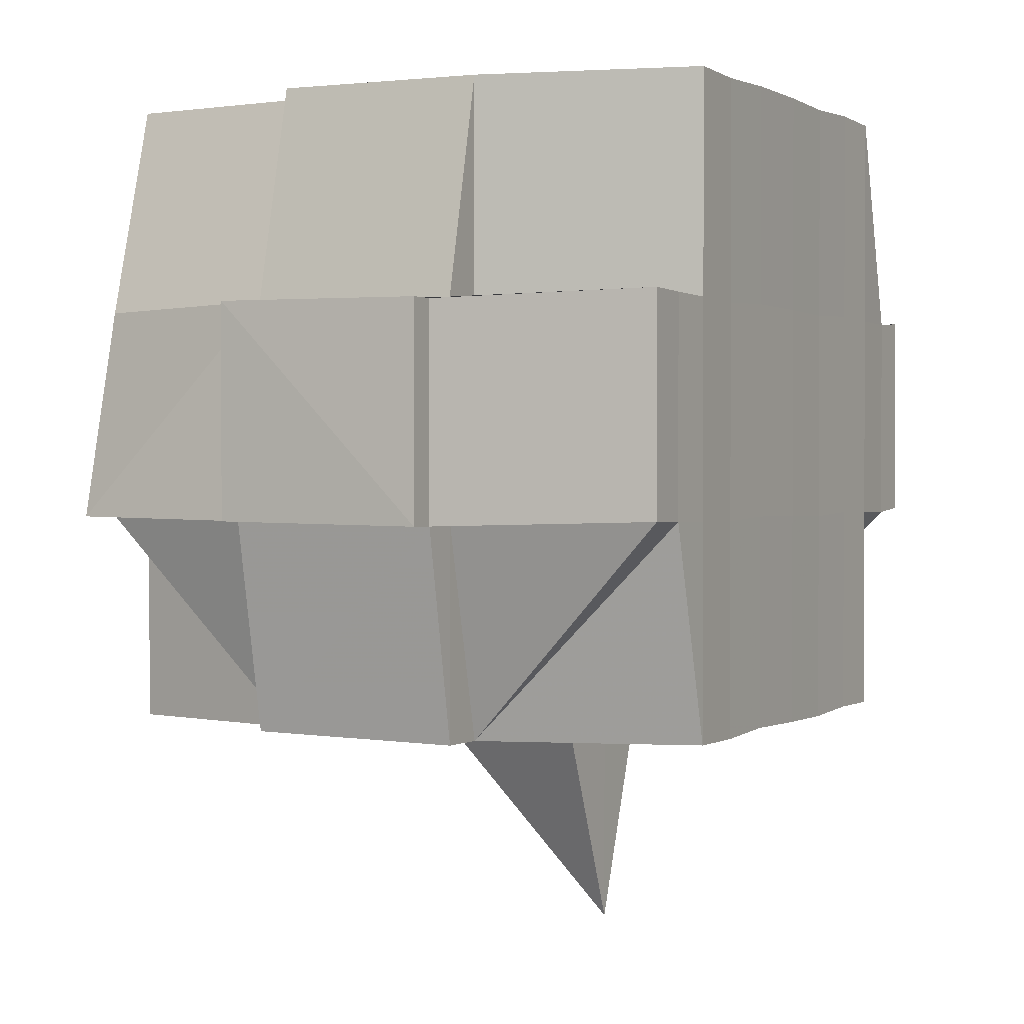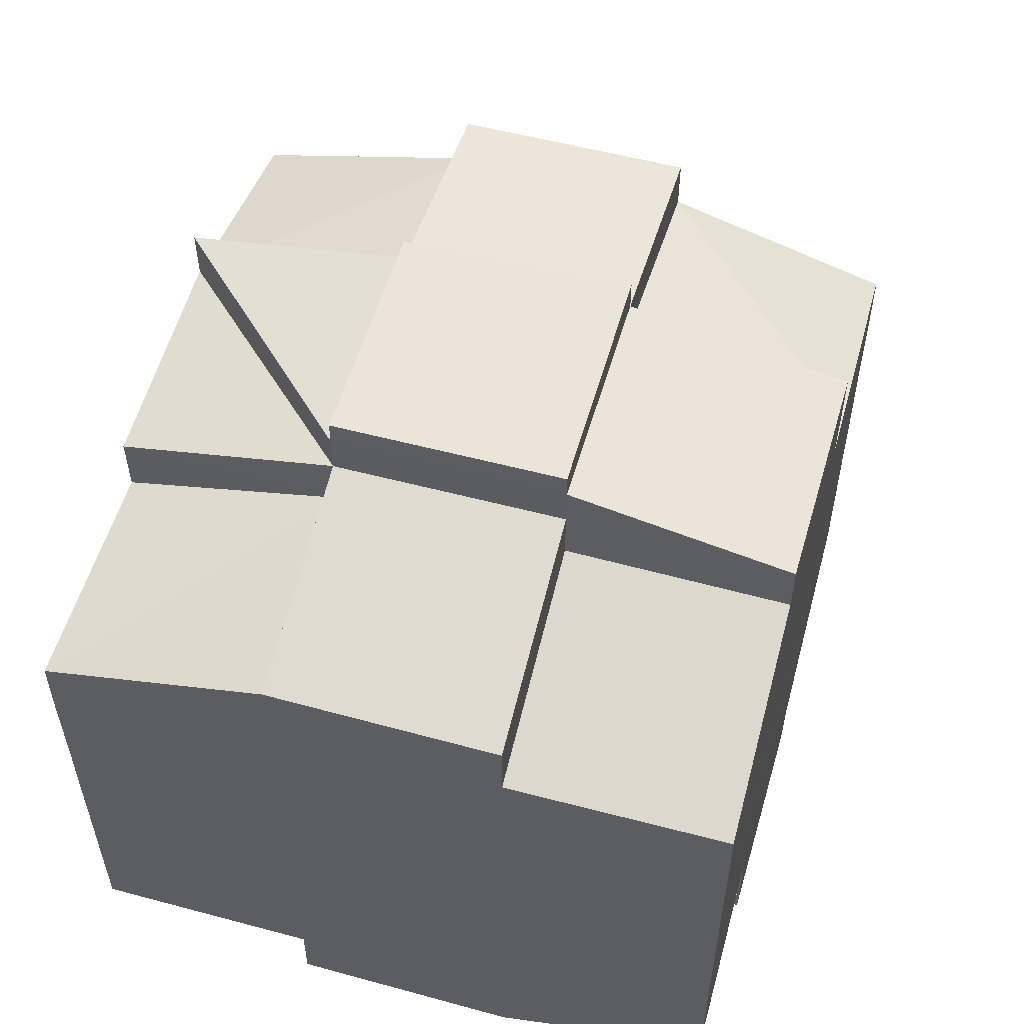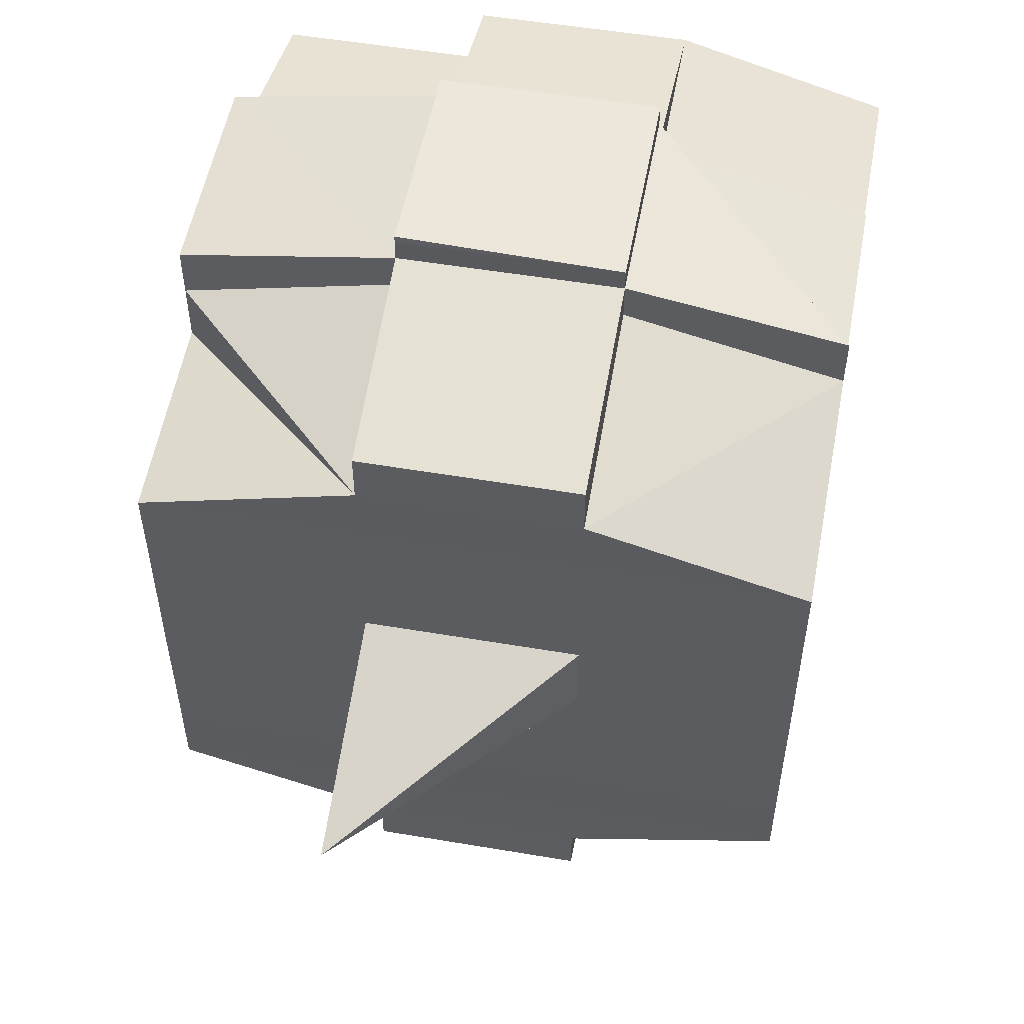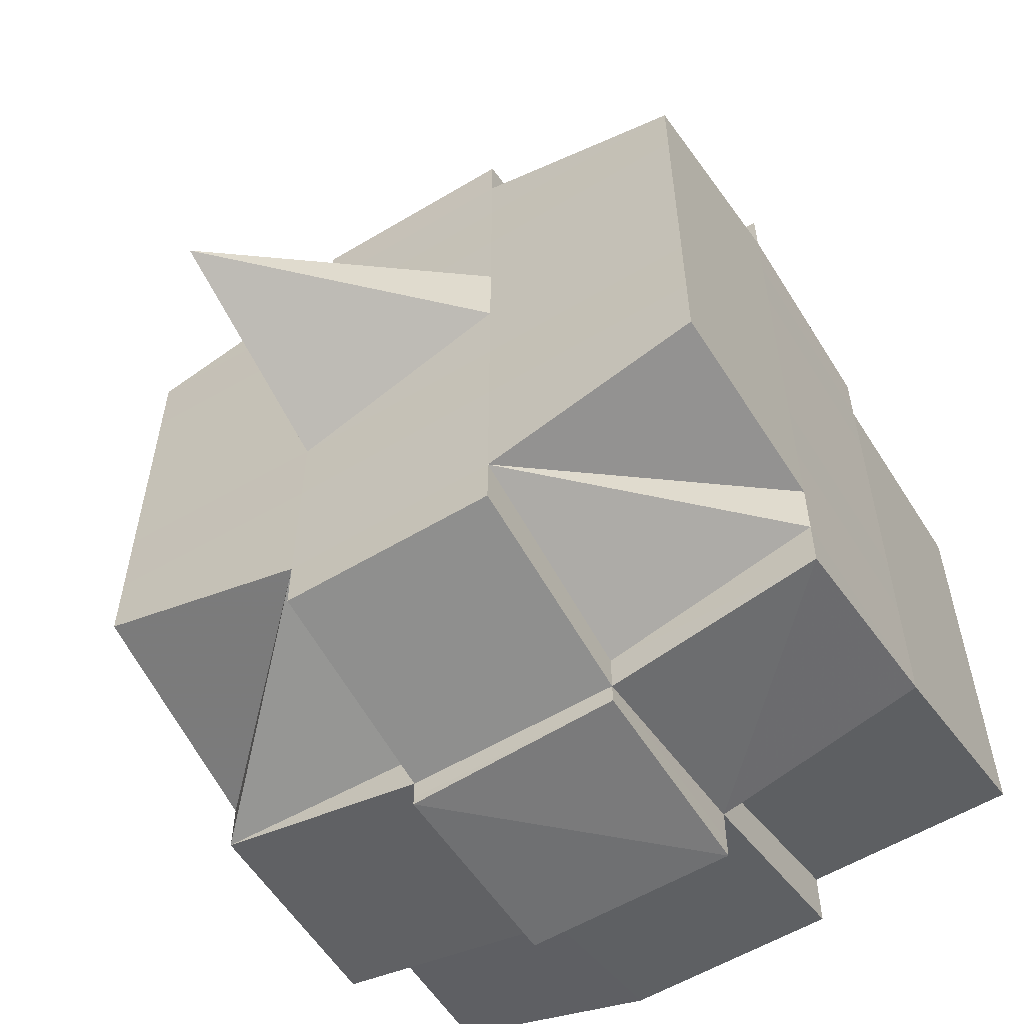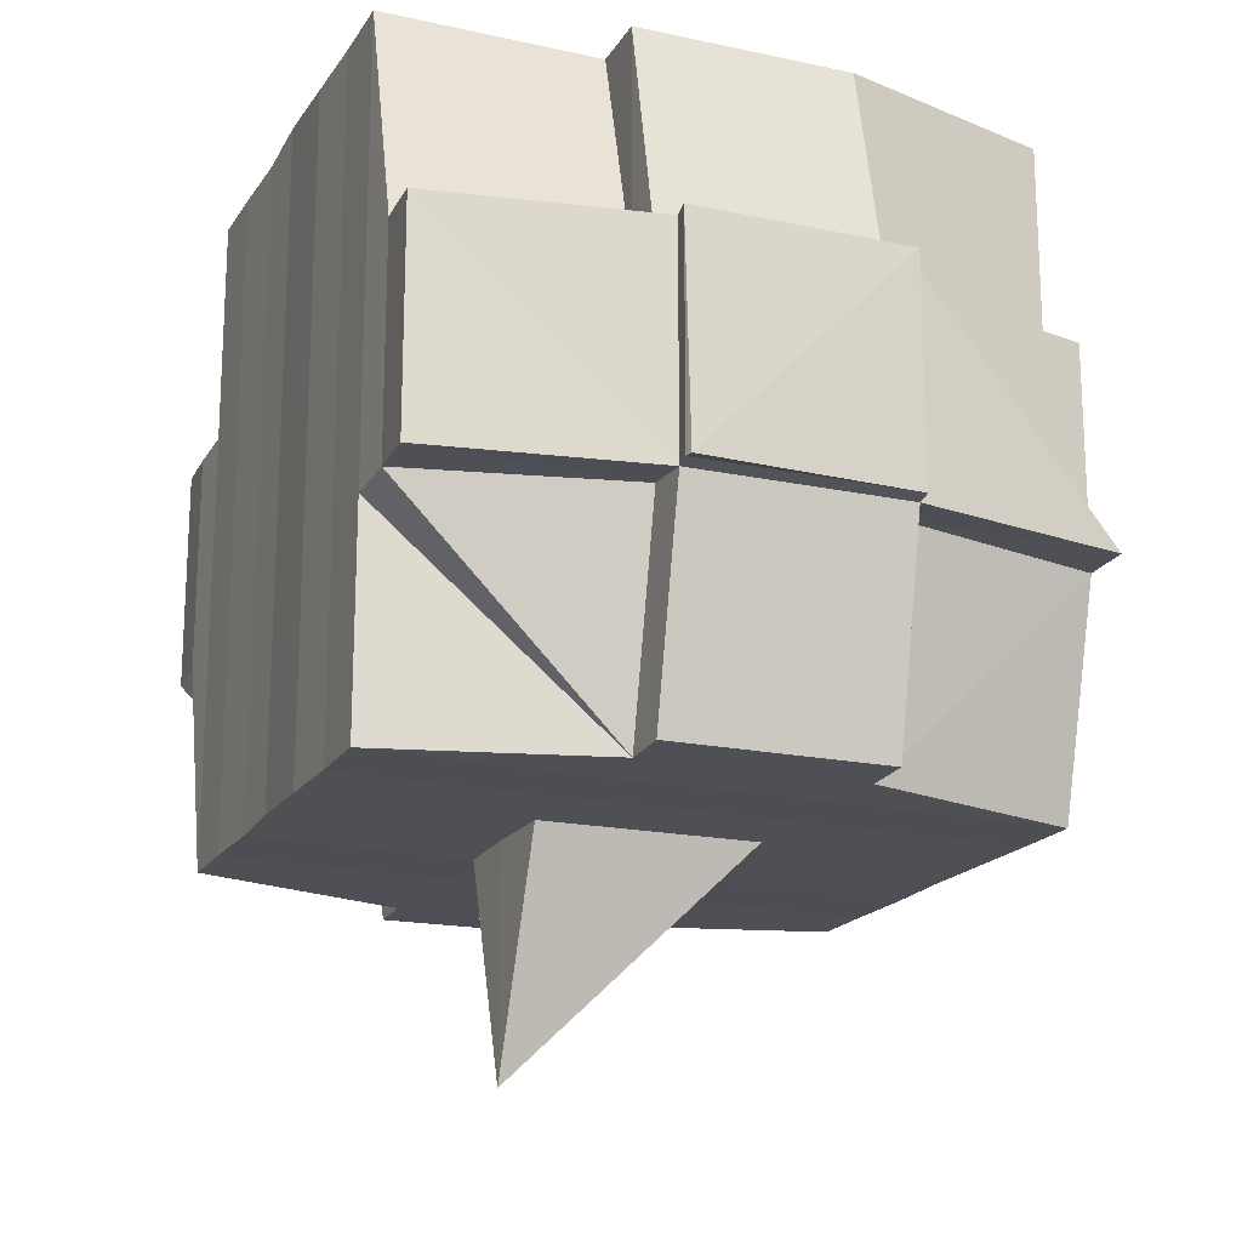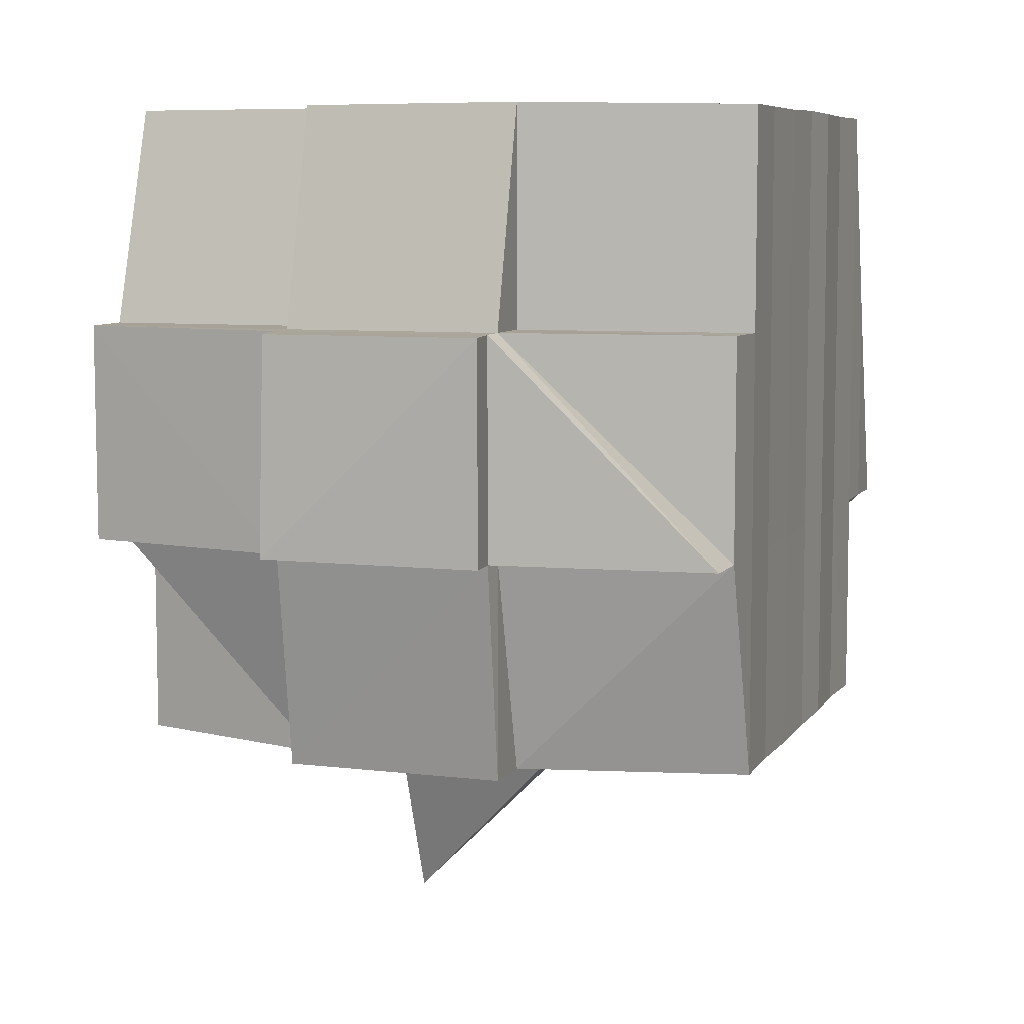
<metadata>
{"format":"obj","ext":"obj","renderer":"f3d","projection":"perspective","resolution":1024,"background":"white","views":[{"elev":1.3,"azim":-152.3,"up":"+Y"},{"elev":56.2,"azim":-164.3,"up":"+Z"},{"elev":53.9,"azim":10.2,"up":"+Z"},{"elev":-57.2,"azim":31.8,"up":"+Z"},{"elev":-18.4,"azim":-22.6,"up":"+Y"},{"elev":7.6,"azim":19.6,"up":"+Y"}]}
</metadata>
<code>
o 5368
v 2216 1876 14.58
v 2216 1876 14.58
v 2216 1876 14.58
v 2216 1876 14.58
v 2216 1876 14.58
v 2216 1876 14.58
v 2216 1876 14.58
v 2216 1876 14.58
v 2216 1876 14.58
v 2216 1876 14.57
v 2216 1876 14.58
v 2216 1876 14.58
v 2216 1876 14.58
v 2216 1876 14.57
v 2216 1876 14.57
v 2216 1876 14.58
v 2216 1876 14.58
v 2216 1876 14.58
v 2216 1876 14.58
v 2216 1876 14.58
v 2216 1876 14.58
v 2216 1876 14.58
v 2216 1876 14.58
v 2216 1876 14.58
v 2216 1876 14.57
v 2216 1876 14.57
v 2216 1876 14.57
v 2216 1876 14.58
v 2216 1876 14.58
v 2216 1876 14.58
v 2216 1876 14.58
v 2216 1876 14.58
v 2216 1876 14.58
v 2216 1876 14.57
v 2216 1876 14.58
v 2216 1876 14.58
v 2216 1876 14.58
v 2216 1876 14.57
v 2216 1876 14.57
v 2216 1876 14.57
v 2216 1876 14.57
v 2216 1876 14.57
v 2216 1876 14.56
v 2216 1876 14.56
v 2216 1876 14.57
v 2216 1876 14.56
v 2216 1876 14.56
v 2216 1876 14.56
v 2216 1876 14.56
v 2216 1876 14.56
v 2216 1876 14.56
v 2216 1876 14.55
v 2216 1876 14.55
v 2216 1876 14.56
v 2216 1876 14.55
v 2216 1876 14.55
v 2216 1876 14.55
v 2216 1876 14.54
v 2216 1876 14.54
v 2216 1876 14.55
v 2216 1876 14.54
v 2216 1876 14.54
v 2216 1876 14.54
v 2216 1876 14.54
v 2216 1876 14.54
v 2216 1876 14.54
v 2216 1876 14.54
v 2216 1876 14.55
v 2216 1876 14.55
v 2216 1876 14.54
v 2216 1876 14.54
v 2216 1876 14.55
v 2216 1876 14.55
v 2216 1876 14.55
v 2216 1876 14.54
v 2216 1876 14.54
v 2216 1876 14.54
v 2216 1876 14.54
v 2216 1876 14.54
v 2216 1876 14.54
v 2216 1876 14.54
v 2216 1876 14.54
v 2216 1876 14.54
v 2216 1876 14.54
v 2216 1876 14.54
v 2216 1876 14.54
v 2216 1876 14.54
v 2216 1876 14.54
v 2216 1876 14.54
v 2216 1876 14.54
v 2216 1876 14.55
v 2216 1876 14.54
v 2216 1876 14.54
v 2216 1876 14.54
v 2216 1876 14.55
v 2216 1876 14.55
v 2216 1876 14.54
v 2216 1876 14.55
v 2216 1876 14.54
v 2216 1876 14.54
v 2216 1876 14.54
v 2216 1876 14.54
v 2216 1876 14.54
v 2216 1876 14.54
v 2216 1876 14.54
v 2216 1876 14.54
v 2216 1876 14.55
v 2216 1876 14.55
v 2216 1876 14.55
v 2216 1876 14.55
v 2216 1876 14.55
v 2216 1876 14.55
v 2216 1876 14.55
v 2216 1876 14.55
v 2216 1876 14.55
v 2216 1876 14.55
v 2216 1876 14.55
v 2216 1876 14.56
v 2216 1876 14.56
v 2216 1876 14.55
v 2216 1876 14.56
v 2216 1876 14.56
v 2216 1876 14.56
v 2216 1876 14.56
v 2216 1876 14.56
v 2216 1876 14.56
v 2216 1876 14.57
v 2216 1876 14.57
v 2216 1876 14.56
v 2216 1876 14.57
v 2216 1876 14.57
v 2216 1876 14.57
v 2216 1876 14.57
v 2216 1876 14.57
v 2216 1876 14.57
v 2216 1876 14.57
v 2216 1876 14.57
v 2216 1876 14.57
v 2216 1876 14.57
v 2216 1876 14.57
v 2216 1876 14.57
v 2216 1876 14.58
v 2216 1876 14.57
v 2216 1876 14.57
v 2216 1876 14.56
v 2216 1876 14.56
v 2216 1876 14.57
v 2216 1876 14.57
v 2216 1876 14.57
v 2216 1876 14.57
v 2216 1876 14.57
v 2216 1876 14.58
v 2216 1876 14.57
v 2216 1876 14.57
v 2216 1876 14.57
v 2216 1876 14.57
v 2216 1876 14.57
v 2216 1876 14.57
v 2216 1876 14.57
v 2216 1876 14.57
v 2216 1876 14.57
v 2216 1876 14.57
v 2216 1876 14.57
v 2216 1876 14.57
v 2216 1876 14.57
v 2216 1876 14.57
v 2216 1876 14.57
v 2216 1876 14.56
v 2216 1876 14.56
v 2216 1876 14.56
v 2216 1876 14.56
v 2216 1876 14.57
v 2216 1876 14.57
v 2216 1876 14.57
v 2216 1876 14.56
v 2216 1876 14.56
v 2216 1876 14.56
v 2216 1876 14.56
v 2216 1876 14.56
v 2216 1876 14.56
v 2216 1876 14.55
v 2216 1876 14.56
v 2216 1876 14.56
v 2216 1876 14.56
v 2216 1876 14.55
v 2216 1876 14.55
v 2216 1876 14.55
v 2216 1876 14.55
v 2216 1876 14.55
v 2216 1876 14.55
v 2216 1876 14.55
v 2216 1876 14.55
v 2216 1876 14.55
v 2216 1876 14.55
v 2216 1876 14.55
v 2216 1876 14.55
v 2216 1876 14.55
v 2216 1876 14.54
v 2216 1876 14.54
v 2216 1876 14.55
v 2216 1876 14.55
v 2216 1876 14.54
v 2216 1876 14.55
v 2216 1876 14.54
v 2216 1876 14.54
v 2216 1876 14.54
v 2216 1876 14.54
v 2216 1876 14.55
v 2216 1876 14.55
v 2216 1876 14.55
v 2216 1876 14.55
v 2216 1876 14.55
v 2216 1876 14.55
v 2216 1876 14.55
v 2216 1876 14.56
v 2216 1876 14.55
v 2216 1876 14.55
v 2216 1876 14.55
v 2216 1876 14.55
v 2216 1876 14.54
v 2216 1876 14.55
v 2216 1876 14.55
v 2216 1876 14.55
v 2216 1876 14.56
v 2216 1876 14.56
v 2216 1876 14.56
v 2216 1876 14.56
v 2216 1876 14.55
v 2216 1876 14.56
v 2216 1876 14.56
v 2216 1876 14.55
v 2216 1876 14.55
v 2216 1876 14.55
v 2216 1876 14.56
v 2216 1876 14.55
v 2216 1876 14.55
v 2216 1876 14.55
v 2216 1876 14.55
v 2216 1876 14.55
v 2216 1876 14.55
v 2216 1876 14.54
v 2216 1876 14.55
v 2216 1876 14.55
v 2216 1876 14.56
v 2216 1876 14.56
v 2216 1876 14.56
v 2216 1876 14.56
v 2216 1876 14.56
v 2216 1876 14.56
v 2216 1876 14.56
v 2216 1876 14.56
v 2216 1876 14.56
v 2216 1876 14.56
v 2216 1876 14.56
v 2216 1876 14.56
v 2216 1876 14.56
v 2216 1876 14.56
v 2216 1876 14.56
v 2216 1876 14.57
v 2216 1876 14.56
v 2216 1876 14.56
v 2216 1876 14.57
v 2216 1876 14.57
v 2216 1876 14.57
v 2216 1876 14.57
v 2216 1876 14.57
v 2216 1876 14.57
v 2216 1876 14.57
v 2216 1876 14.57
v 2216 1876 14.58
v 2216 1876 14.58
v 2216 1876 14.58
v 2216 1876 14.58
v 2216 1876 14.58
v 2216 1876 14.58
v 2216 1876 14.58
v 2216 1876 14.57
v 2216 1876 14.57
v 2216 1876 14.57
v 2216 1876 14.57
v 2216 1876 14.57
v 2216 1876 14.57
v 2216 1876 14.57
v 2216 1876 14.57
v 2216 1876 14.57
v 2216 1876 14.57
v 2216 1876 14.57
v 2216 1876 14.57
v 2216 1876 14.57
v 2216 1876 14.57
v 2216 1876 14.58
v 2216 1876 14.57
v 2216 1876 14.58
v 2216 1876 14.57
v 2216 1876 14.57
v 2216 1876 14.58
v 2216 1876 14.58
v 2216 1876 14.58
v 2216 1876 14.58
v 2216 1876 14.58
v 2216 1876 14.56
v 2216 1876 14.57
v 2216 1876 14.57
v 2216 1876 14.56
v 2216 1876 14.56
v 2216 1876 14.56
v 2216 1876 14.56
v 2216 1876 14.56
v 2216 1876 14.56
v 2216 1876 14.56
v 2216 1876 14.56
v 2216 1876 14.58
v 2216 1876 14.58
v 2216 1876 14.58
v 2216 1876 14.58
v 2216 1876 14.58
v 2216 1876 14.58
v 2216 1876 14.58
v 2216 1876 14.58
v 2216 1876 14.58
v 2216 1876 14.58
v 2216 1876 14.58
v 2216 1876 14.58
v 2216 1876 14.58
v 2216 1876 14.57
v 2216 1876 14.58
v 2216 1876 14.58
v 2216 1876 14.58
v 2216 1876 14.58
v 2216 1876 14.57
v 2216 1876 14.58
v 2216 1876 14.57
v 2216 1876 14.57
v 2216 1876 14.58
v 2216 1876 14.57
v 2216 1876 14.57
v 2216 1876 14.56
v 2216 1876 14.56
v 2216 1876 14.56
v 2216 1876 14.56
v 2216 1876 14.56
v 2216 1876 14.55
v 2216 1876 14.55
v 2216 1876 14.55
v 2216 1876 14.55
v 2216 1876 14.55
v 2216 1876 14.55
v 2216 1876 14.55
v 2216 1876 14.54
v 2216 1876 14.55
v 2216 1876 14.55
v 2216 1876 14.55
v 2216 1876 14.54
v 2216 1876 14.54
v 2216 1876 14.55
v 2216 1876 14.54
v 2216 1876 14.54
v 2216 1876 14.54
v 2216 1876 14.54
v 2216 1876 14.54
v 2216 1876 14.54
v 2216 1876 14.54
v 2216 1876 14.54
v 2216 1876 14.54
v 2216 1876 14.54
f 1 2 3
f 4 5 2
f 6 7 5
f 8 9 4
f 9 10 11
f 12 8 13
f 14 15 7
f 16 17 3
f 18 19 16
f 20 21 17
f 22 23 21
f 24 25 22
f 26 27 23
f 28 29 20
f 29 30 20
f 31 29 32
f 33 34 30
f 28 35 36
f 30 37 35
f 38 39 37
f 38 40 39
f 41 42 40
f 43 44 42
f 41 43 45
f 46 47 44
f 43 46 48
f 49 50 47
f 46 49 51
f 52 53 50
f 49 52 54
f 55 56 53
f 55 57 56
f 58 59 57
f 52 55 60
f 61 62 58
f 62 63 64
f 63 65 66
f 67 58 68
f 69 61 68
f 70 66 71
f 68 71 72
f 73 72 74
f 75 76 70
f 77 75 78
f 76 79 80
f 81 80 82
f 83 79 84
f 85 84 86
f 87 83 88
f 88 82 89
f 90 89 91
f 92 87 93
f 94 93 95
f 96 92 95
f 95 97 98
f 99 86 97
f 100 101 99
f 101 102 103
f 64 99 104
f 105 100 104
f 104 103 106
f 104 106 107
f 108 107 109
f 110 105 111
f 112 111 55
f 113 110 55
f 114 55 52
f 115 114 52
f 73 114 115
f 115 52 49
f 116 117 115
f 118 115 49
f 119 116 118
f 120 115 118
f 118 49 46
f 121 118 46
f 122 119 121
f 123 118 121
f 121 46 43
f 124 121 43
f 125 122 124
f 126 121 124
f 124 43 41
f 127 124 41
f 128 125 127
f 129 124 127
f 127 41 130
f 130 41 131
f 132 131 133
f 134 127 130
f 135 128 134
f 136 127 134
f 137 134 138
f 134 139 140
f 141 140 142
f 141 134 143
f 144 145 136
f 145 146 147
f 144 147 148
f 149 148 150
f 151 150 152
f 153 154 151
f 155 144 154
f 156 157 152
f 158 159 152
f 160 161 159
f 162 144 155
f 163 164 157
f 163 162 155
f 165 162 163
f 166 167 163
f 167 168 162
f 162 169 144
f 168 170 169
f 171 169 162
f 169 145 144
f 172 163 173
f 174 163 172
f 169 175 145
f 176 175 169
f 170 177 175
f 175 178 145
f 145 178 129
f 178 179 146
f 175 180 178
f 177 181 180
f 182 180 175
f 180 183 178
f 178 183 126
f 183 184 179
f 180 185 183
f 181 186 185
f 187 185 180
f 186 188 189
f 190 189 185
f 185 191 183
f 185 189 191
f 183 191 123
f 191 192 184
f 189 193 191
f 191 193 120
f 193 194 192
f 193 195 194
f 189 196 193
f 196 68 193
f 197 196 189
f 197 198 196
f 199 198 200
f 201 77 197
f 198 202 203
f 204 205 202
f 206 205 207
f 208 197 209
f 209 91 210
f 209 210 211
f 212 208 209
f 213 208 212
f 95 208 213
f 212 209 214
f 214 209 187
f 214 211 215
f 216 95 213
f 213 212 217
f 217 212 214
f 218 95 216
f 219 220 218
f 221 96 216
f 222 223 217
f 224 222 225
f 226 224 227
f 228 217 225
f 229 226 230
f 231 216 228
f 216 232 233
f 231 233 234
f 235 216 231
f 236 235 231
f 237 235 236
f 237 238 239
f 240 241 238
f 242 243 236
f 236 231 244
f 244 231 245
f 245 246 247
f 248 247 249
f 250 244 248
f 244 234 251
f 250 251 252
f 253 236 244
f 253 244 250
f 60 236 253
f 254 242 253
f 255 253 250
f 54 253 255
f 256 254 255
f 255 250 257
f 257 250 258
f 257 252 259
f 260 255 257
f 51 255 260
f 261 256 260
f 260 257 262
f 262 259 263
f 262 257 264
f 265 260 262
f 48 260 265
f 266 261 265
f 265 262 267
f 267 262 268
f 267 263 269
f 270 269 271
f 272 271 273
f 274 275 273
f 276 277 270
f 278 14 270
f 278 267 14
f 279 267 278
f 26 279 278
f 279 265 267
f 45 265 279
f 280 279 281
f 282 266 279
f 14 283 284
f 285 283 286
f 287 288 283
f 288 229 289
f 264 289 283
f 283 290 284
f 283 289 290
f 290 174 284
f 284 174 172
f 284 172 291
f 290 292 174
f 289 292 290
f 293 294 291
f 291 295 296
f 297 296 298
f 299 300 298
f 289 230 292
f 258 230 289
f 230 301 292
f 292 301 165
f 292 302 303
f 301 304 302
f 305 306 301
f 306 307 308
f 308 309 304
f 301 308 171
f 310 308 301
f 311 215 309
f 308 311 176
f 225 311 308
f 225 217 311
f 217 214 311
f 311 214 182
f 312 313 314
f 313 315 316
f 312 317 318
f 317 319 320
f 321 320 322
f 323 324 321
f 324 325 326
f 327 323 328
f 329 330 331
f 332 333 334
f 335 336 333
f 337 338 339
f 340 341 338
f 342 343 344
f 345 346 347
f 348 349 346
f 350 351 352
f 353 354 355
f 356 357 354
f 358 359 355
f 360 357 359
f 361 362 363
f 363 364 365

</code>
